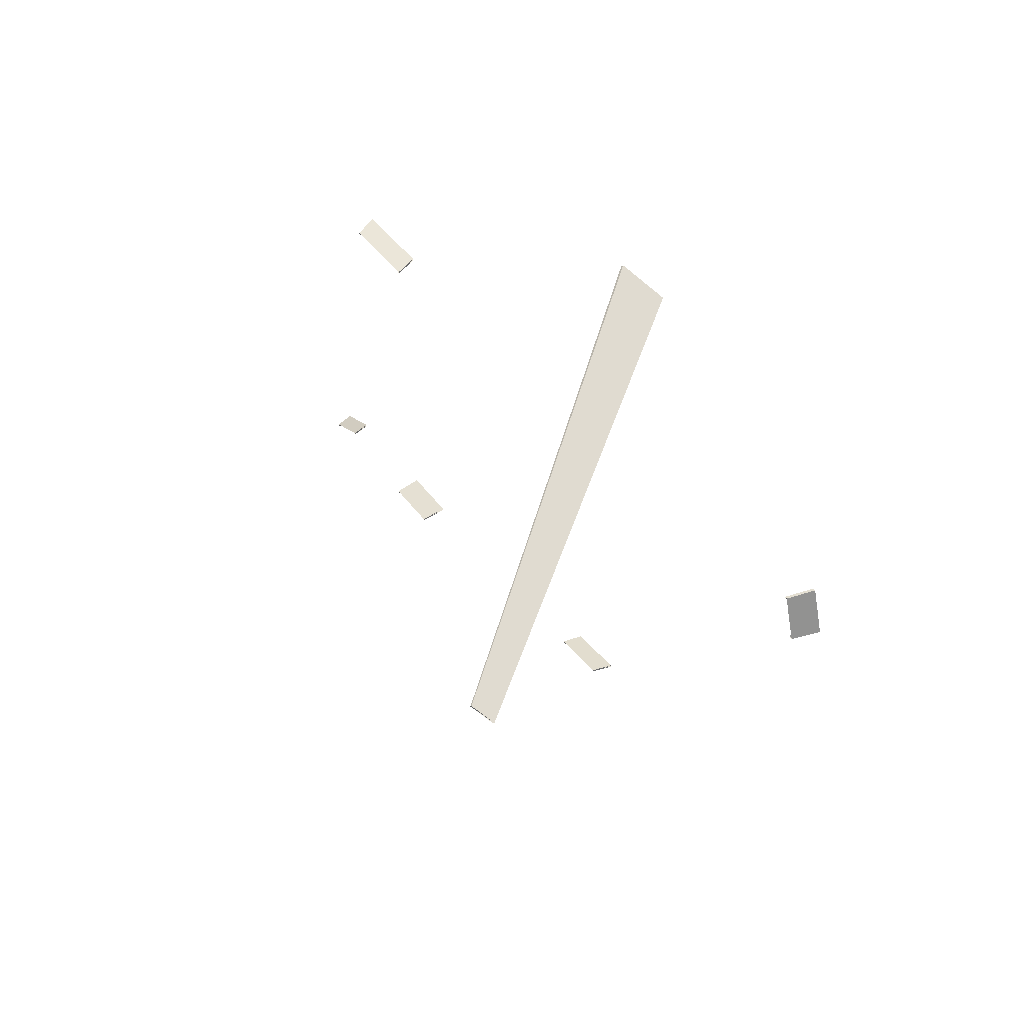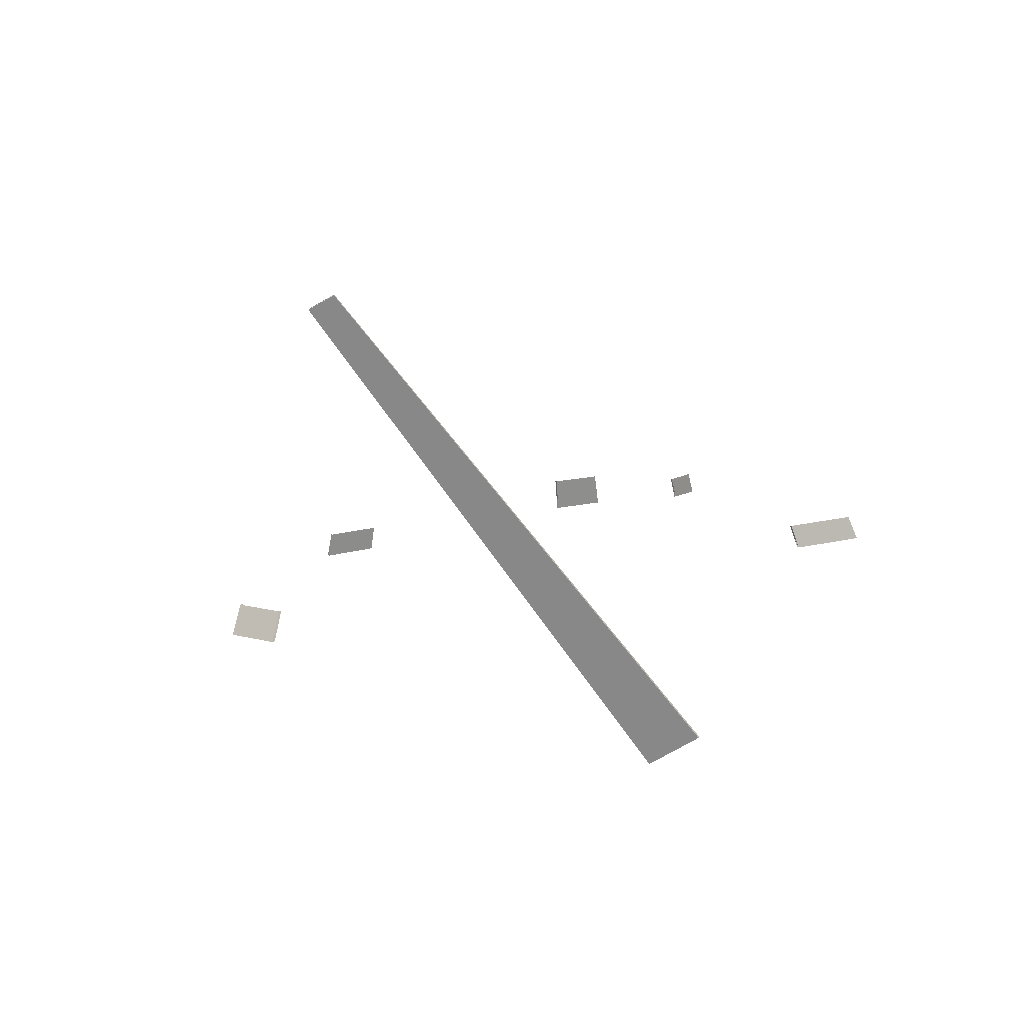
<metadata>
{"format":"obj","ext":"obj","renderer":"f3d","projection":"perspective","resolution":1024,"background":"white","views":[{"elev":39.2,"azim":54.0,"up":"+Y"},{"elev":12.0,"azim":138.8,"up":"+Z"}]}
</metadata>
<code>
o Cut_1_Vigor
v 0.136 1.618 0.01648
v 0.1351 1.628 0.06648
v 0.2494 1.623 0.06648
v 0.2532 1.613 0.01648
v 0.136 1.614 0.01648
v 0.1351 1.624 0.06648
v 0.2532 1.609 0.01648
v 0.2494 1.619 0.06648
f 1 2 3 4
f 5 8 7 6
f 1 5 6 2
f 2 6 7 3
f 3 7 8 4
f 5 1 4 8
o Cut_2_Vigor
v 0.9327 2.379 0.1016
v 0.9108 2.369 0.1516
v 0.9356 2.286 0.1516
v 0.9582 2.294 0.1016
v 0.9268 2.379 0.1016
v 0.905 2.369 0.1516
v 0.9523 2.294 0.1016
v 0.9298 2.286 0.1516
f 9 10 11 12
f 13 16 15 14
f 9 13 14 10
f 10 14 15 11
f 11 15 16 12
f 13 9 12 16
o Cut_3_Canopy
v -0.5153 1.691 0.04674
v -0.4932 1.702 0.117
v -0.3794 1.686 0.117
v -0.3972 1.674 0.04674
v -0.5153 1.687 0.04674
v -0.4932 1.698 0.117
v -0.3972 1.67 0.04674
v -0.3794 1.682 0.117
f 17 18 19 20
f 21 24 23 22
f 17 21 22 18
f 18 22 23 19
f 19 23 24 20
f 21 17 20 24
o Cut_4_Canopy
v -0.8724 1.673 0.02507
v -0.8477 1.681 0.07507
v -0.765 1.702 0.07507
v -0.7875 1.694 0.02507
v -0.8724 1.669 0.02507
v -0.8477 1.677 0.07507
v -0.7875 1.69 0.02507
v -0.765 1.698 0.07507
f 25 26 27 28
f 29 32 31 30
f 25 29 30 26
f 26 30 31 27
f 27 31 32 28
f 29 25 28 32
o Cut_5_Canopy
v -0.6508 2.398 0.05618
v -0.6314 2.388 0.1062
v -0.4635 2.365 0.1062
v -0.4784 2.374 0.05618
v -0.6508 2.394 0.05618
v -0.6314 2.384 0.1062
v -0.4784 2.37 0.05618
v -0.4635 2.361 0.1062
f 33 34 35 36
f 37 40 39 38
f 33 37 38 34
f 34 38 39 35
f 35 39 40 36
f 37 33 36 40
o Cut_6_Spacing
v 0.6354 2.174 0.6756
v -0.1615 2.38 -0.3153
v -0.08443 2.309 -0.3755
v 0.6708 2.142 0.648
v 0.6338 2.173 0.6769
v -0.1651 2.377 -0.3125
v 0.6691 2.14 0.6493
v -0.08804 2.305 -0.3727
f 41 42 43 44
f 45 48 47 46
f 41 45 46 42
f 42 46 47 43
f 43 47 48 44
f 45 41 44 48

</code>
